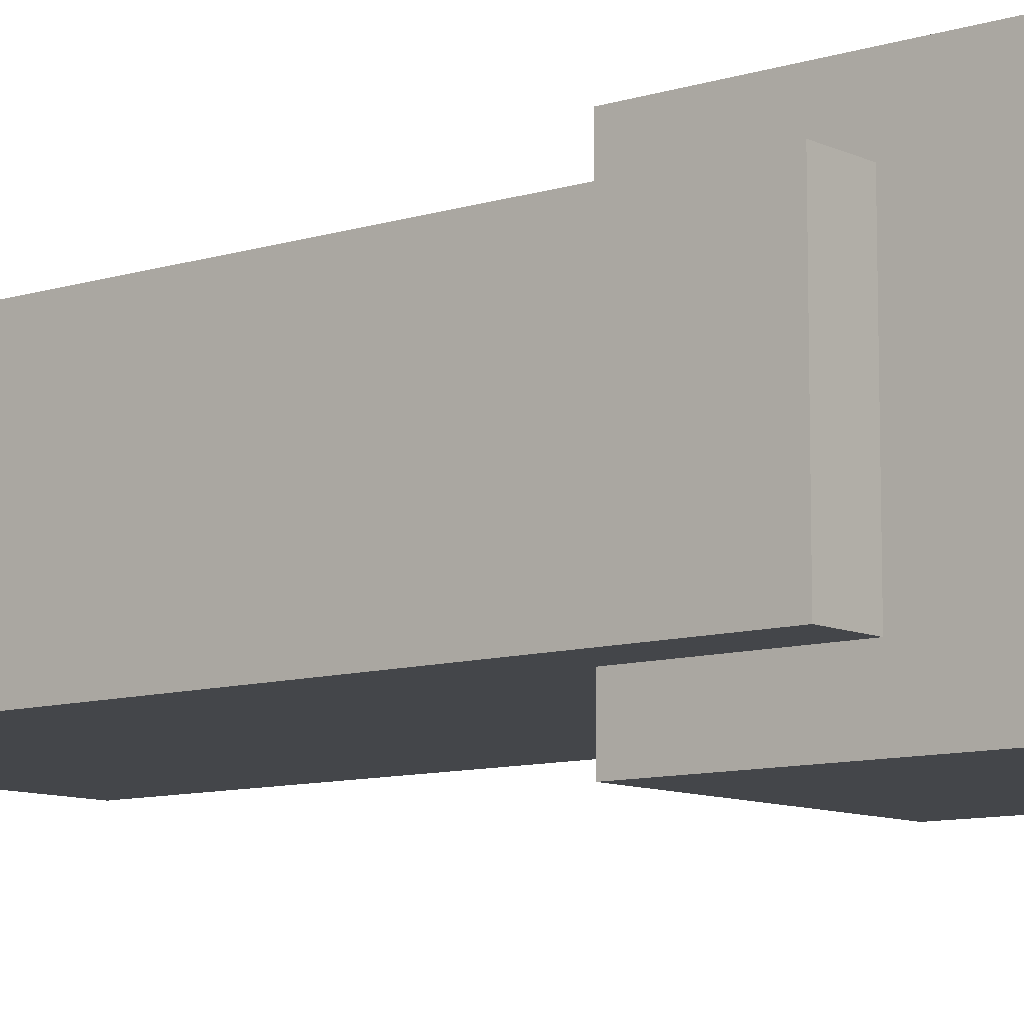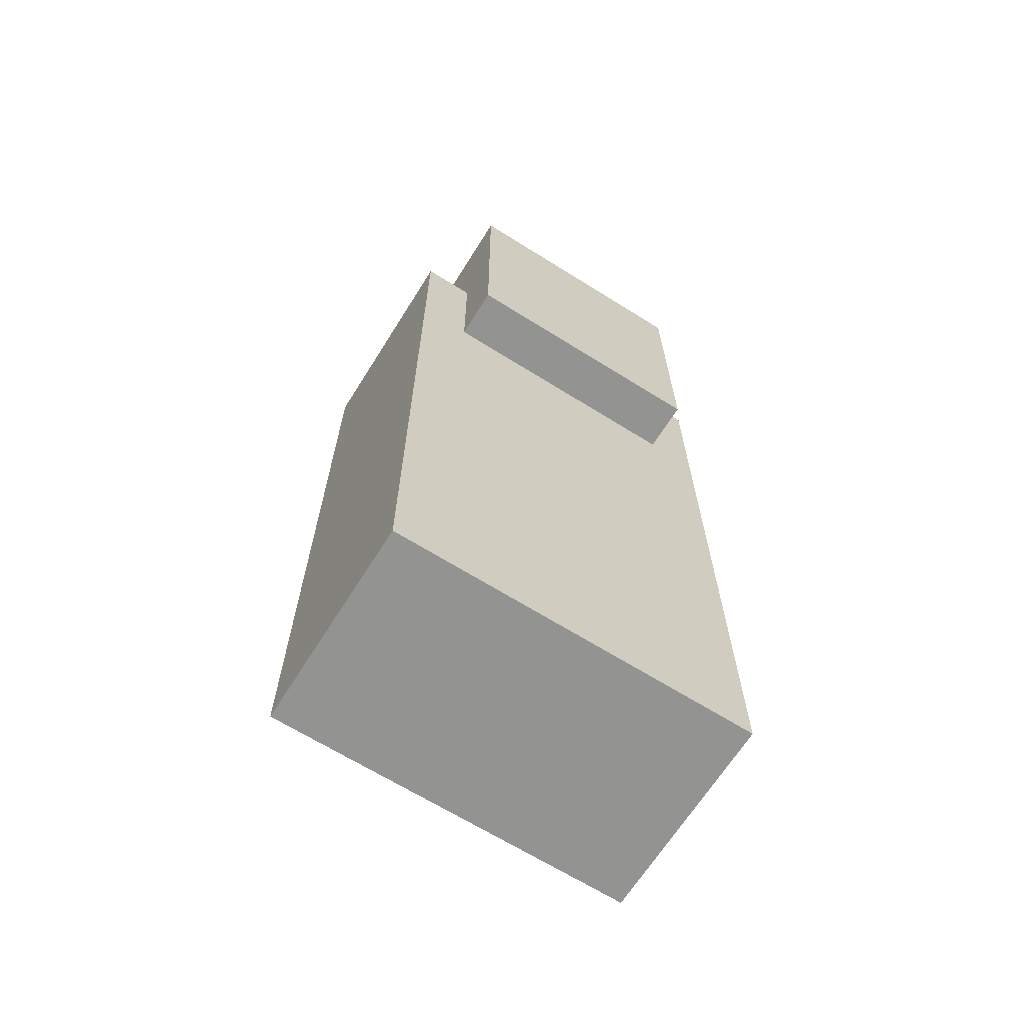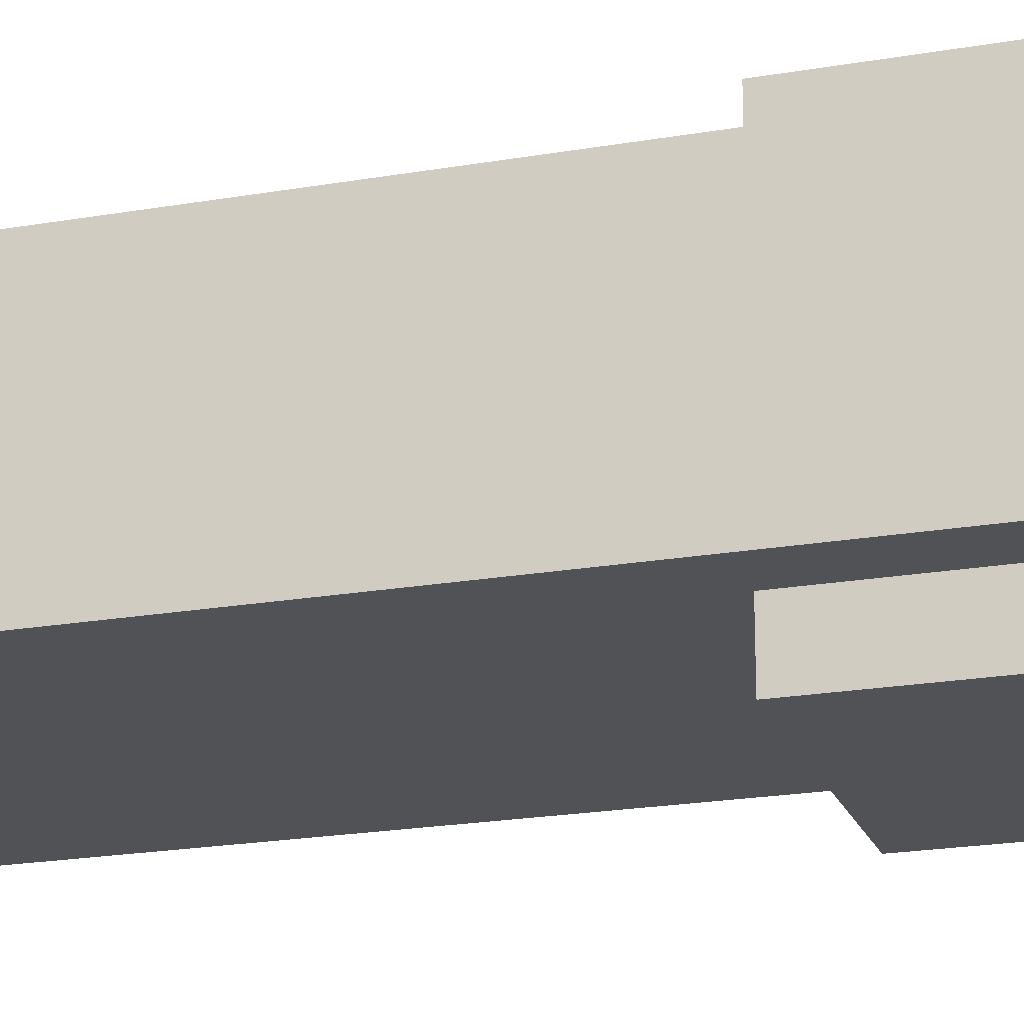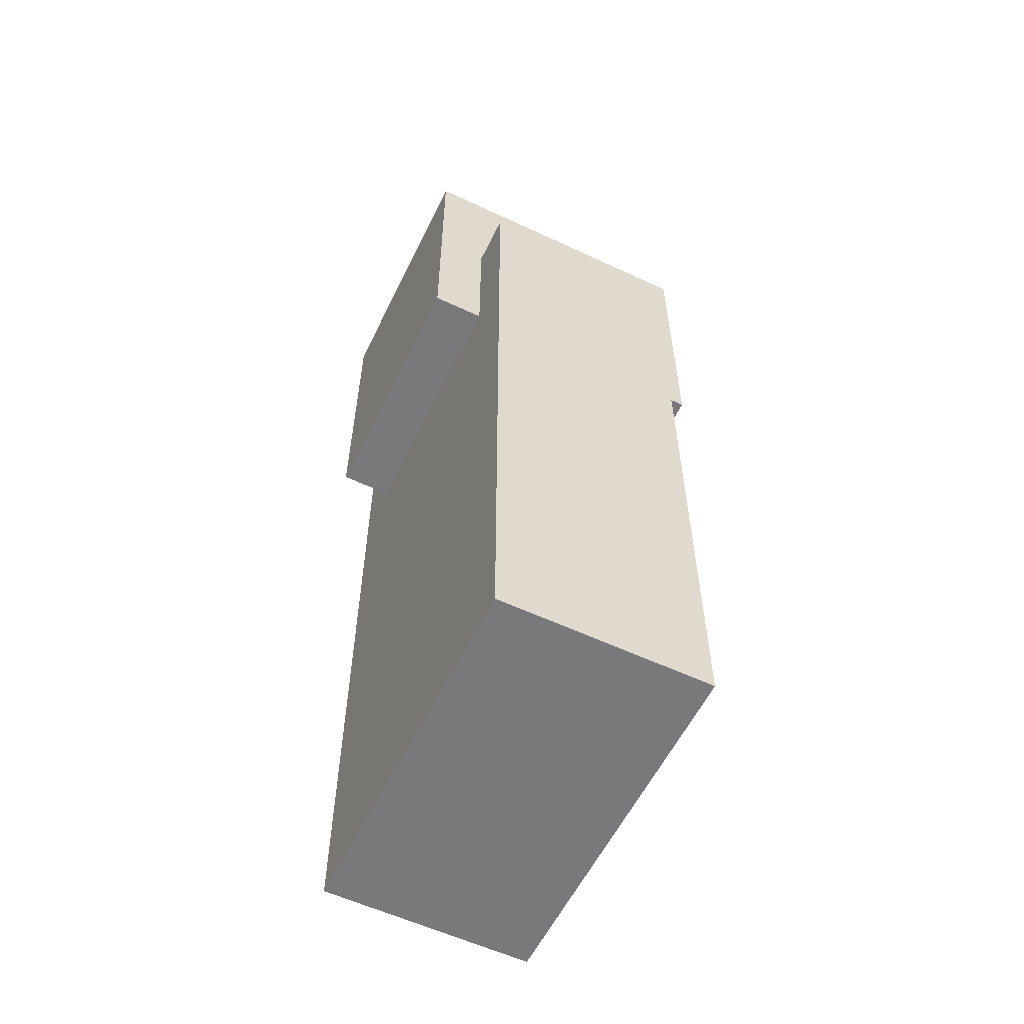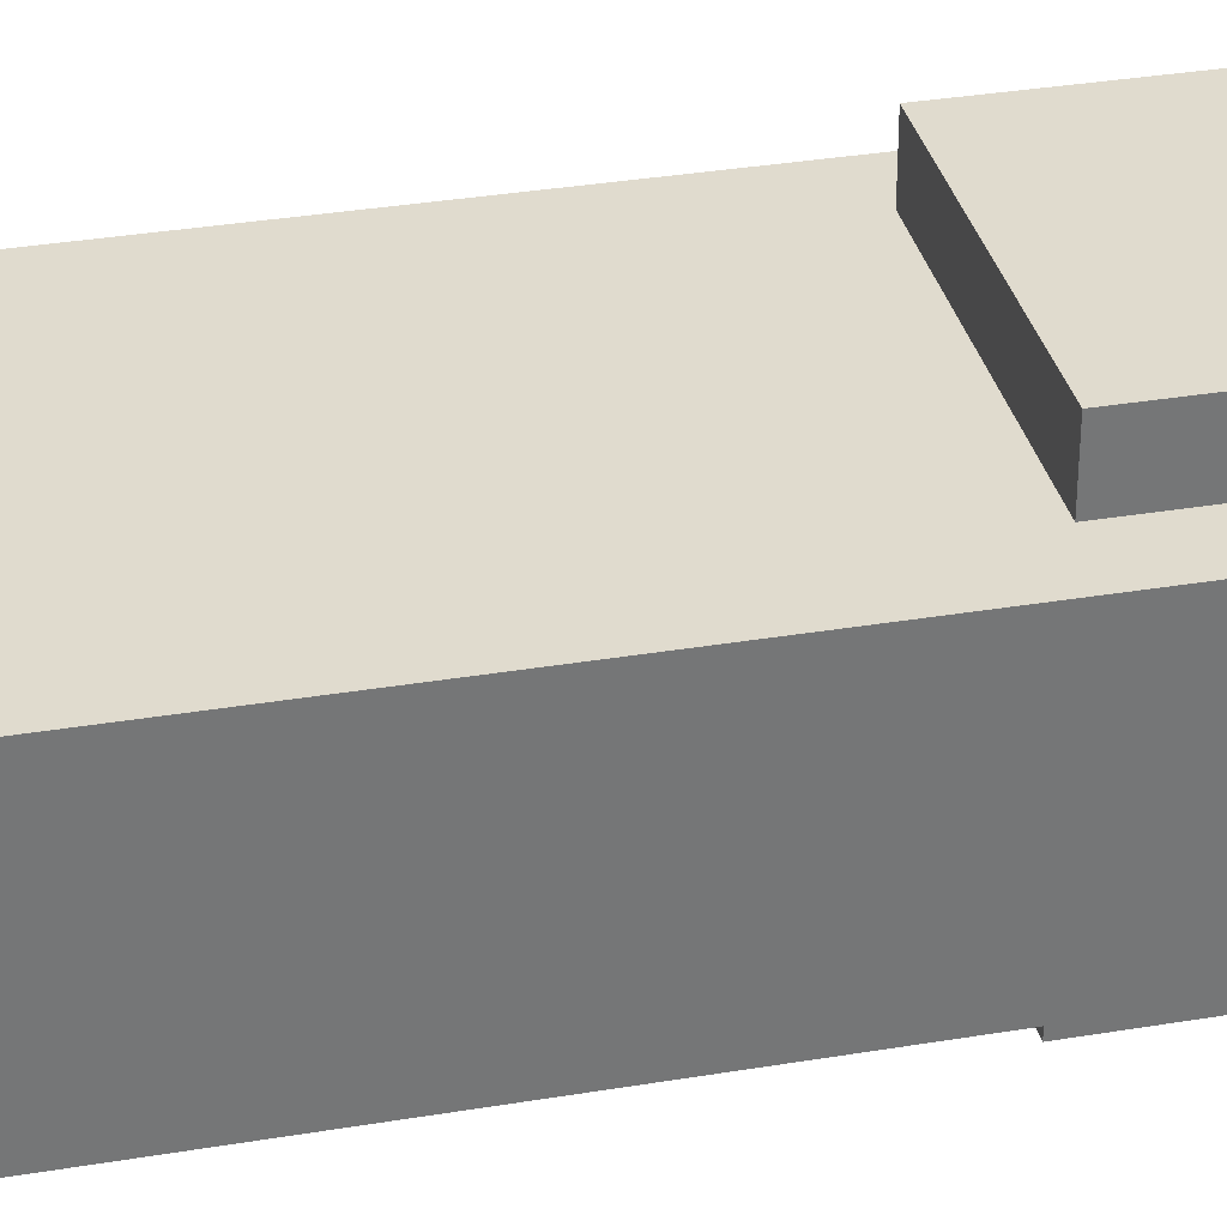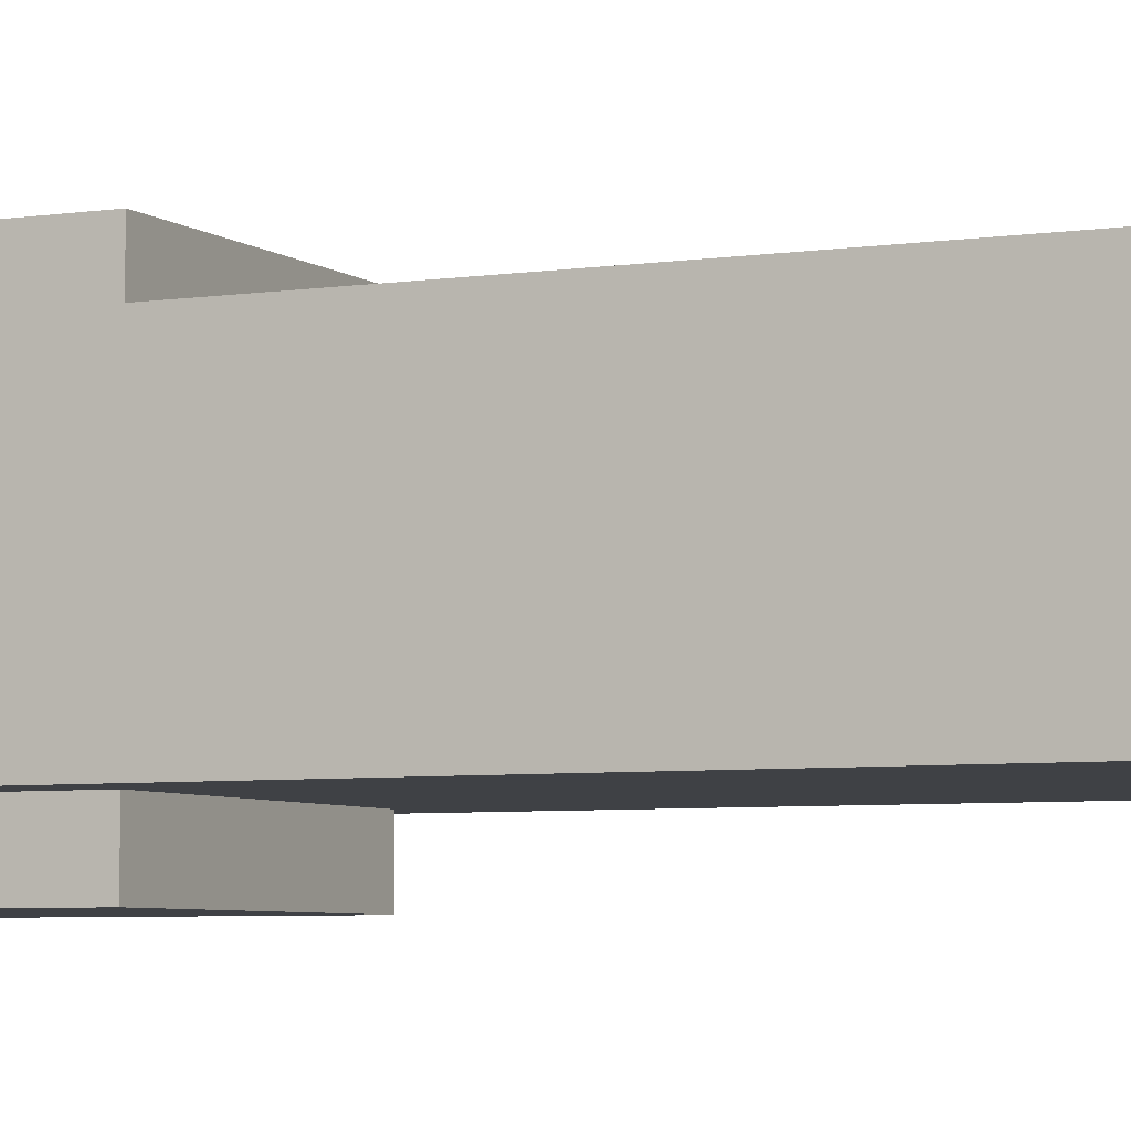
<metadata>
{"format":"obj","ext":"obj","renderer":"f3d","projection":"perspective","resolution":1024,"background":"white","views":[{"elev":-9.5,"azim":-50.5,"up":"+Y"},{"elev":-66.7,"azim":-32.1,"up":"+Z"},{"elev":-21.0,"azim":-72.6,"up":"+Y"},{"elev":-57.9,"azim":64.1,"up":"+Z"},{"elev":33.6,"azim":-102.9,"up":"+Y"},{"elev":-5.3,"azim":115.6,"up":"+Y"}]}
</metadata>
<code>
o Joint 2
v 0.1562 0.1875 0.1875
v 0.1562 0.1875 -0.1875
v 0.1562 -0.1875 0.1875
v 0.1562 -0.1875 -0.1875
v -0.1562 0.1875 -0.1875
v -0.1562 0.1875 0.1875
v -0.1562 -0.1875 -0.1875
v -0.1562 -0.1875 0.1875
f 4 7 5 2
f 3 4 2 1
f 8 3 1 6
f 7 8 6 5
f 6 1 2 5
f 7 4 3 8
o Arm 2
v 0.2188 0.125 0
v 0.2188 0.125 -0.9375
v 0.2188 -0.125 0
v 0.2188 -0.125 -0.9375
v -0.2188 0.125 -0.9375
v -0.2188 0.125 0
v -0.2188 -0.125 -0.9375
v -0.2188 -0.125 0
f 12 15 13 10
f 11 12 10 9
f 16 11 9 14
f 15 16 14 13
f 14 9 10 13
f 15 12 11 16

</code>
